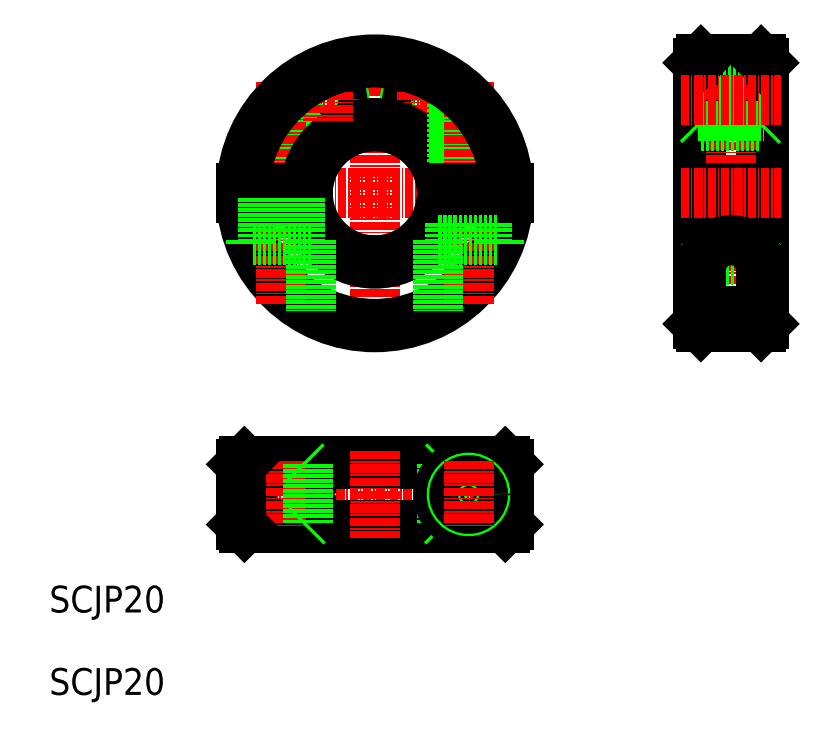
<metadata>
{"format":"dxf","ext":"dxf","renderer":"ezdxf+matplotlib","layout":"modelspace","background":"white","min_lineweight":24,"dpi":150}
</metadata>
<code>
0
SECTION
2
ENTITIES
0
LINE
8
CENTER
10
166.8
20
323.6
30
0
11
166.8
21
280.1
31
0
0
ARC
8
0
10
166.8
20
301.9
30
0
40
20
50
182.1
51
357.9
0
ARC
8
0
10
166.8
20
301.9
30
0
40
19.5
50
182.2
51
357.8
0
LINE
8
CENTER
10
188.5
20
301.9
30
0
11
145
21
301.9
31
0
0
TEXT
8
0
10
118.2
20
239.2
30
0
40
4
1
SCJP20
0
LINE
8
CENTER
10
176.8
20
315.9
30
0
11
170.8
21
315.9
31
0
0
CIRCLE
8
0
10
173.8
20
315.9
30
0
40
2.5
0
CIRCLE
8
0
10
173.8
20
315.9
30
0
40
2.15
0
LINE
8
CENTER
10
162.8
20
315.9
30
0
11
156.8
21
315.9
31
0
0
CIRCLE
8
0
10
159.8
20
315.9
30
0
40
2.5
0
CIRCLE
8
0
10
159.8
20
315.9
30
0
40
2.15
0
LINE
8
0
10
150.6
20
313.7
30
0
11
150.6
21
302.6
31
0
0
LINE
8
0
10
154.9
20
318
30
0
11
154.9
21
302.6
31
0
0
LINE
8
CENTER
10
173.8
20
319.1
30
0
11
173.8
21
312.7
31
0
0
LINE
8
0
10
155.3
20
318.2
30
0
11
155.3
21
302.6
31
0
0
LINE
8
0
10
150.3
20
313.2
30
0
11
150.3
21
302.6
31
0
0
LINE
8
CENTER
10
152.8
20
318.5
30
0
11
152.8
21
285.2
31
0
0
ARC
8
0
10
166.8
20
301.9
30
0
40
10.5
50
4.096
51
175.9
0
ARC
8
0
10
166.8
20
301.9
30
0
40
10
50
4.301
51
175.7
0
ARC
8
0
10
166.8
20
301.9
30
0
40
10
50
184.3
51
355.7
0
ARC
8
0
10
166.8
20
301.9
30
0
40
10.5
50
184.1
51
355.9
0
LINE
8
0
10
157.3
20
294.9
30
0
11
157.3
21
284.3
31
0
0
LINE
8
0
10
148.3
20
294.9
30
0
11
148.3
21
294.3
31
0
0
LINE
8
0
10
157.3
20
294.9
30
0
11
148.3
21
294.9
31
0
0
LINE
8
0
10
156.8
20
301.1
30
0
11
146.8
21
301.1
31
0
0
LINE
8
0
10
156.8
20
302.6
30
0
11
146.8
21
302.6
31
0
0
LINE
8
0
10
150
20
301.1
30
0
11
150
21
294.9
31
0
0
LINE
8
0
10
155.5
20
301.1
30
0
11
155.5
21
294.9
31
0
0
LINE
8
CENTER
10
159.8
20
319.1
30
0
11
159.8
21
312.7
31
0
0
LINE
8
CENTER
10
188.3
20
256.9
30
0
11
145.3
21
256.9
31
0
0
LINE
8
0
10
186.3
20
251.9
30
0
11
147.3
21
251.9
31
0
0
LINE
8
0
10
186.3
20
261.9
30
0
11
147.3
21
261.9
31
0
0
LINE
8
0
10
186.8
20
261.4
30
0
11
146.8
21
261.4
31
0
0
LINE
8
0
10
186.8
20
252.4
30
0
11
146.8
21
252.4
31
0
0
LINE
8
CENTER
10
166.8
20
263.4
30
0
11
166.8
21
250.4
31
0
0
CIRCLE
8
0
10
152.8
20
256.9
30
0
40
2.15
0
CIRCLE
8
0
10
152.8
20
256.9
30
0
40
4.5
0
CIRCLE
8
0
10
152.8
20
256.9
30
0
40
2.5
0
CIRCLE
8
0
10
152.8
20
256.9
30
0
40
2.75
0
LINE
8
CENTER
10
152.8
20
261.9
30
0
11
152.8
21
251.9
31
0
0
LINE
8
0
10
146.8
20
261.4
30
0
11
146.8
21
252.4
31
0
0
LINE
8
0
10
147.3
20
261.9
30
0
11
146.8
21
261.4
31
0
0
LINE
8
0
10
146.8
20
252.4
30
0
11
147.3
21
251.9
31
0
0
LINE
8
0
10
166.8
20
252.4
30
0
11
166.8
21
252.4
31
0
0
LINE
8
0
10
186.8
20
261.4
30
0
11
186.8
21
252.4
31
0
0
LINE
8
0
10
186.3
20
261.9
30
0
11
186.8
21
261.4
31
0
0
LINE
8
0
10
186.8
20
252.4
30
0
11
186.3
21
251.9
31
0
0
LINE
8
0
10
224.5
20
321.9
30
0
11
224.5
21
302.6
31
0
0
LINE
8
0
10
225
20
321.4
30
0
11
225
21
302.6
31
0
0
LINE
8
0
10
215
20
321.4
30
0
11
215
21
302.6
31
0
0
LINE
8
0
10
215.5
20
321.9
30
0
11
215.5
21
302.6
31
0
0
LINE
8
CENTER
10
220
20
323.6
30
0
11
220
21
280.2
31
0
0
LINE
8
0
10
224.5
20
301.1
30
0
11
224.5
21
281.9
31
0
0
LINE
8
0
10
225
20
301.1
30
0
11
225
21
282.4
31
0
0
LINE
8
0
10
215
20
301.1
30
0
11
215
21
282.4
31
0
0
LINE
8
0
10
215.5
20
301.1
30
0
11
215.5
21
281.9
31
0
0
LINE
8
0
10
215.5
20
284.3
30
0
11
224.5
21
284.3
31
0
0
LINE
8
0
10
215.5
20
281.9
30
0
11
224.5
21
281.9
31
0
0
LINE
8
0
10
215
20
282.4
30
0
11
215.5
21
281.9
31
0
0
LINE
8
0
10
225
20
282.4
30
0
11
224.5
21
281.9
31
0
0
LINE
8
0
10
215
20
301.1
30
0
11
225
21
301.1
31
0
0
LINE
8
0
10
215
20
302.6
30
0
11
225
21
302.6
31
0
0
LINE
8
CENTER
10
212.5
20
301.9
30
0
11
227.5
21
301.9
31
0
0
LINE
8
0
10
215.5
20
291.9
30
0
11
224.5
21
291.9
31
0
0
LINE
8
0
10
215.5
20
321.9
30
0
11
224.5
21
321.9
31
0
0
LINE
8
0
10
215
20
318.4
30
0
11
225
21
318.4
31
0
0
LINE
8
0
10
215
20
318
30
0
11
225
21
318
31
0
0
LINE
8
0
10
215
20
313.4
30
0
11
225
21
313.4
31
0
0
LINE
8
0
10
215
20
313.7
30
0
11
225
21
313.7
31
0
0
LINE
8
0
10
215.5
20
311.9
30
0
11
224.5
21
311.9
31
0
0
LINE
8
0
10
215
20
321.4
30
0
11
215.5
21
321.9
31
0
0
LINE
8
0
10
224.5
20
321.9
30
0
11
225
21
321.4
31
0
0
LINE
8
0
10
178.3
20
318.2
30
0
11
178.3
21
302.6
31
0
0
LINE
8
0
10
178.6
20
318
30
0
11
178.6
21
302.6
31
0
0
LINE
8
0
10
183.3
20
313.2
30
0
11
183.3
21
302.6
31
0
0
LINE
8
0
10
182.9
20
313.7
30
0
11
182.9
21
302.6
31
0
0
LINE
8
CENTER
10
180.8
20
318.5
30
0
11
180.8
21
285.2
31
0
0
LINE
8
0
10
176.3
20
294.9
30
0
11
176.3
21
284.3
31
0
0
LINE
8
0
10
178
20
301.1
30
0
11
178
21
294.9
31
0
0
LINE
8
0
10
183.5
20
301.1
30
0
11
183.5
21
294.9
31
0
0
LINE
8
0
10
176.8
20
302.6
30
0
11
186.8
21
302.6
31
0
0
LINE
8
0
10
176.8
20
301.1
30
0
11
186.8
21
301.1
31
0
0
ARC
8
0
10
166.8
20
301.9
30
0
40
19.5
50
2.204
51
177.8
0
ARC
8
0
10
166.8
20
301.9
30
0
40
20
50
2.149
51
177.9
0
LINE
8
0
10
176.3
20
294.9
30
0
11
185.3
21
294.9
31
0
0
LINE
8
0
10
185.3
20
294.9
30
0
11
185.3
21
294.3
31
0
0
LINE
8
0
10
156.8
20
261.4
30
0
11
156.8
21
252.4
31
0
0
LINE
8
0
10
156.3
20
261.9
30
0
11
156.8
21
261.4
31
0
0
LINE
8
0
10
156.8
20
252.4
30
0
11
156.3
21
251.9
31
0
0
LINE
8
0
10
176.8
20
261.4
30
0
11
176.8
21
252.4
31
0
0
LINE
8
0
10
176.8
20
252.4
30
0
11
177.3
21
251.9
31
0
0
LINE
8
0
10
177.3
20
261.9
30
0
11
176.8
21
261.4
31
0
0
CIRCLE
8
0
10
180.8
20
256.9
30
0
40
4.5
0
CIRCLE
8
0
10
180.8
20
256.9
30
0
40
2.75
0
CIRCLE
8
0
10
180.8
20
256.9
30
0
40
2.5
0
CIRCLE
8
0
10
180.8
20
256.9
30
0
40
2.15
0
LINE
8
CENTER
10
180.8
20
261.9
30
0
11
180.8
21
251.9
31
0
0
LINE
8
0
10
215
20
312.4
30
0
11
215.5
21
311.9
31
0
0
LINE
8
0
10
224.5
20
311.9
30
0
11
225
21
312.4
31
0
0
LINE
8
0
10
215
20
291.4
30
0
11
215.5
21
291.9
31
0
0
LINE
8
0
10
224.5
20
291.9
30
0
11
225
21
291.4
31
0
0
ARC
8
0
10
220
20
290.4
30
0
40
4.5
50
0
51
180
0
LINE
8
0
10
215.5
20
290.4
30
0
11
215.5
21
284.3
31
0
0
LINE
8
0
10
224.5
20
290.4
30
0
11
224.5
21
284.3
31
0
0
LINE
8
CENTER
10
212.5
20
315.9
30
0
11
227.5
21
315.9
31
0
0
TEXT
8
0
10
118.2
20
226.9
30
0
40
4
1
SCJP20
0
ENDSEC
0
EOF

</code>
